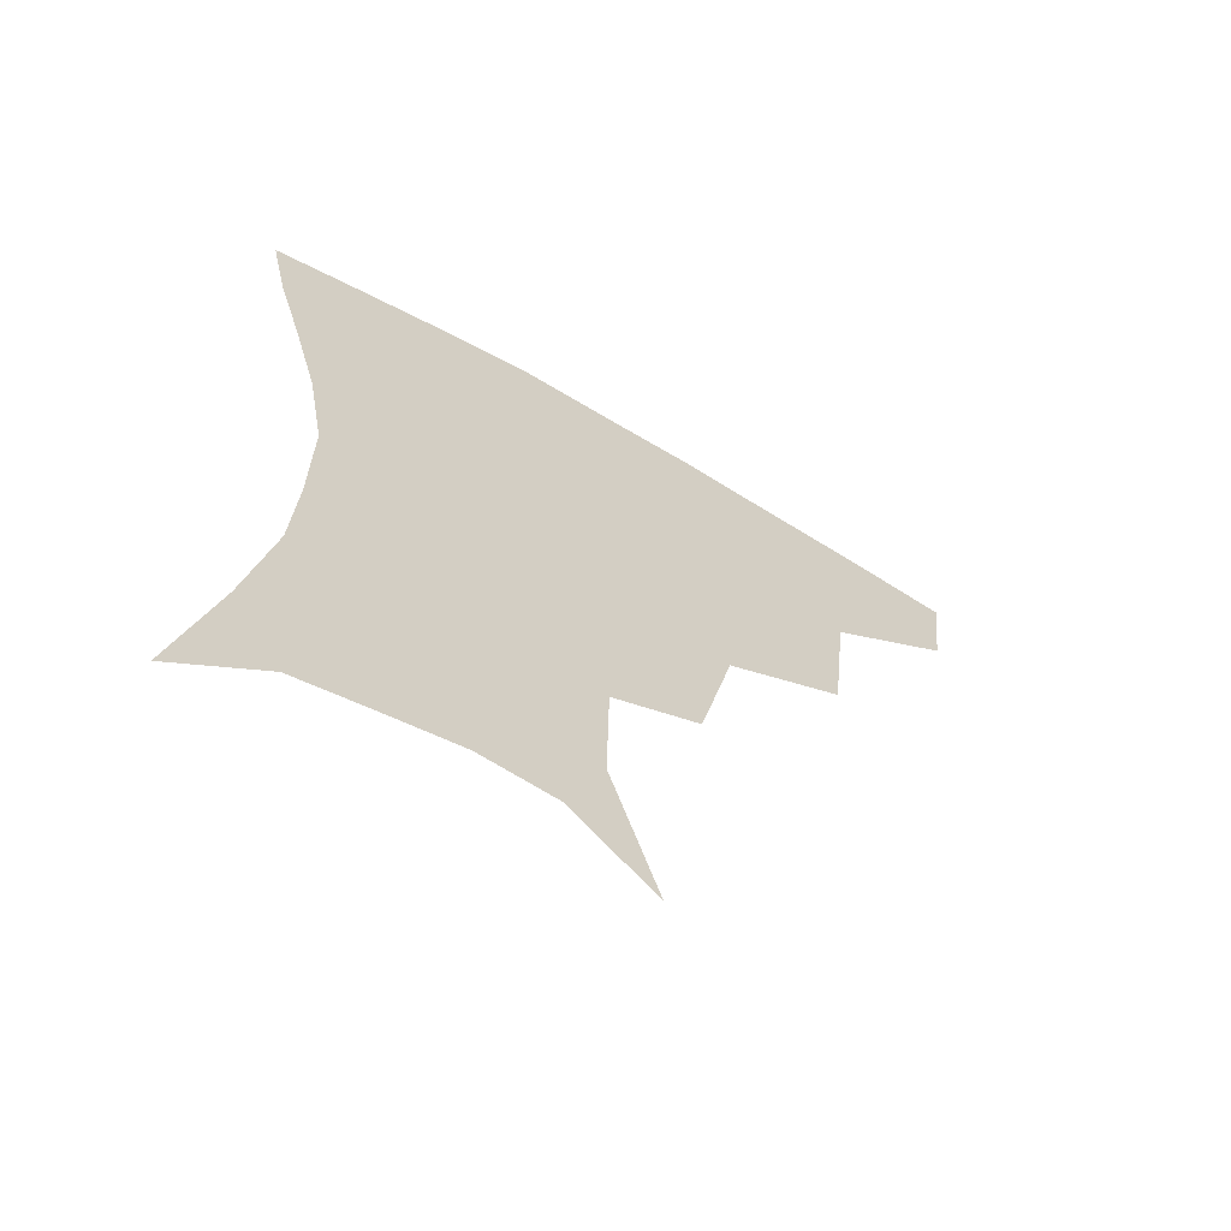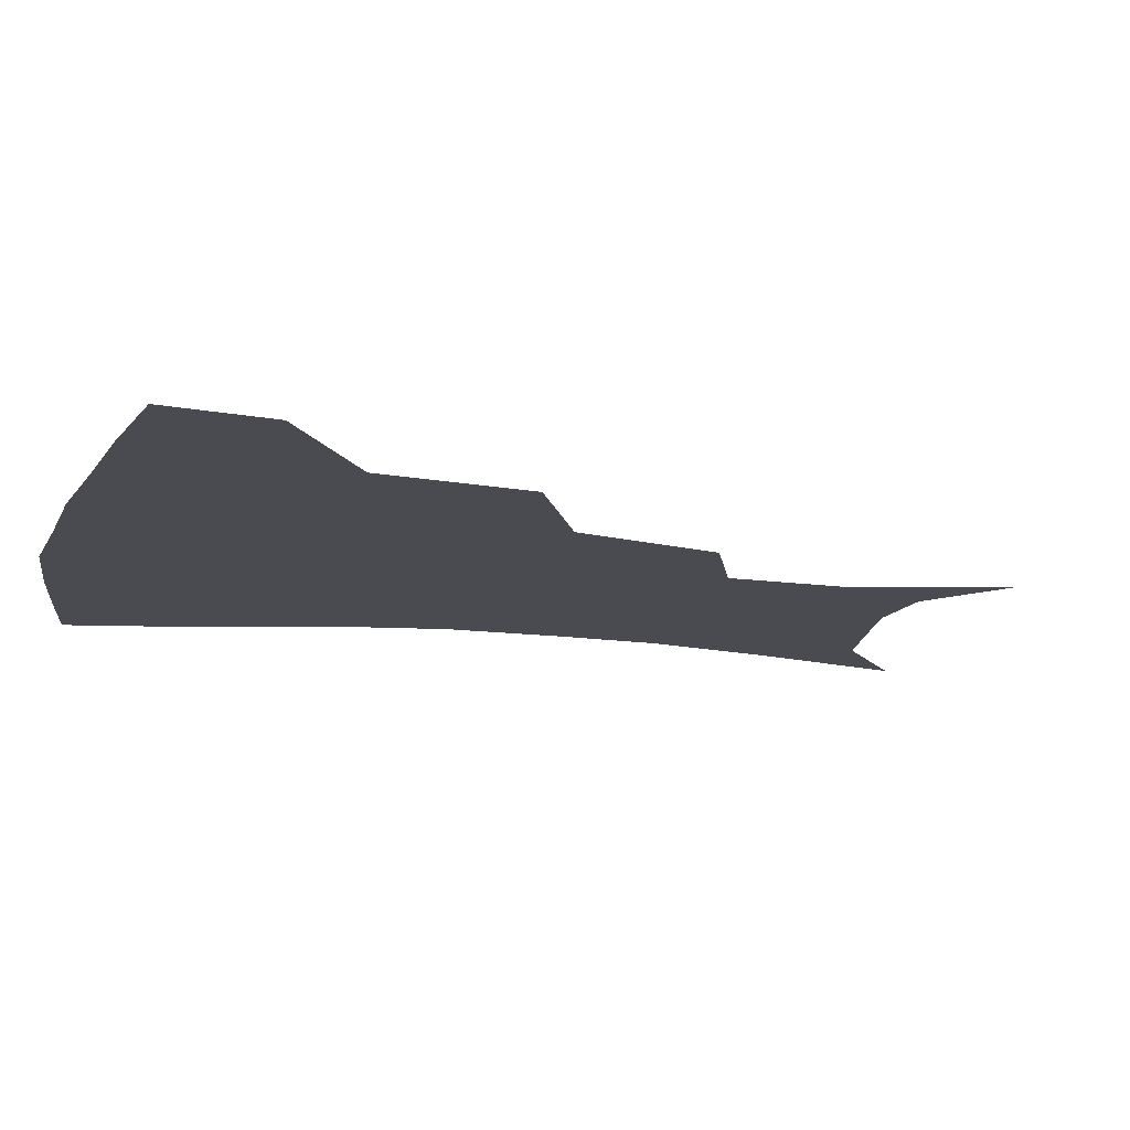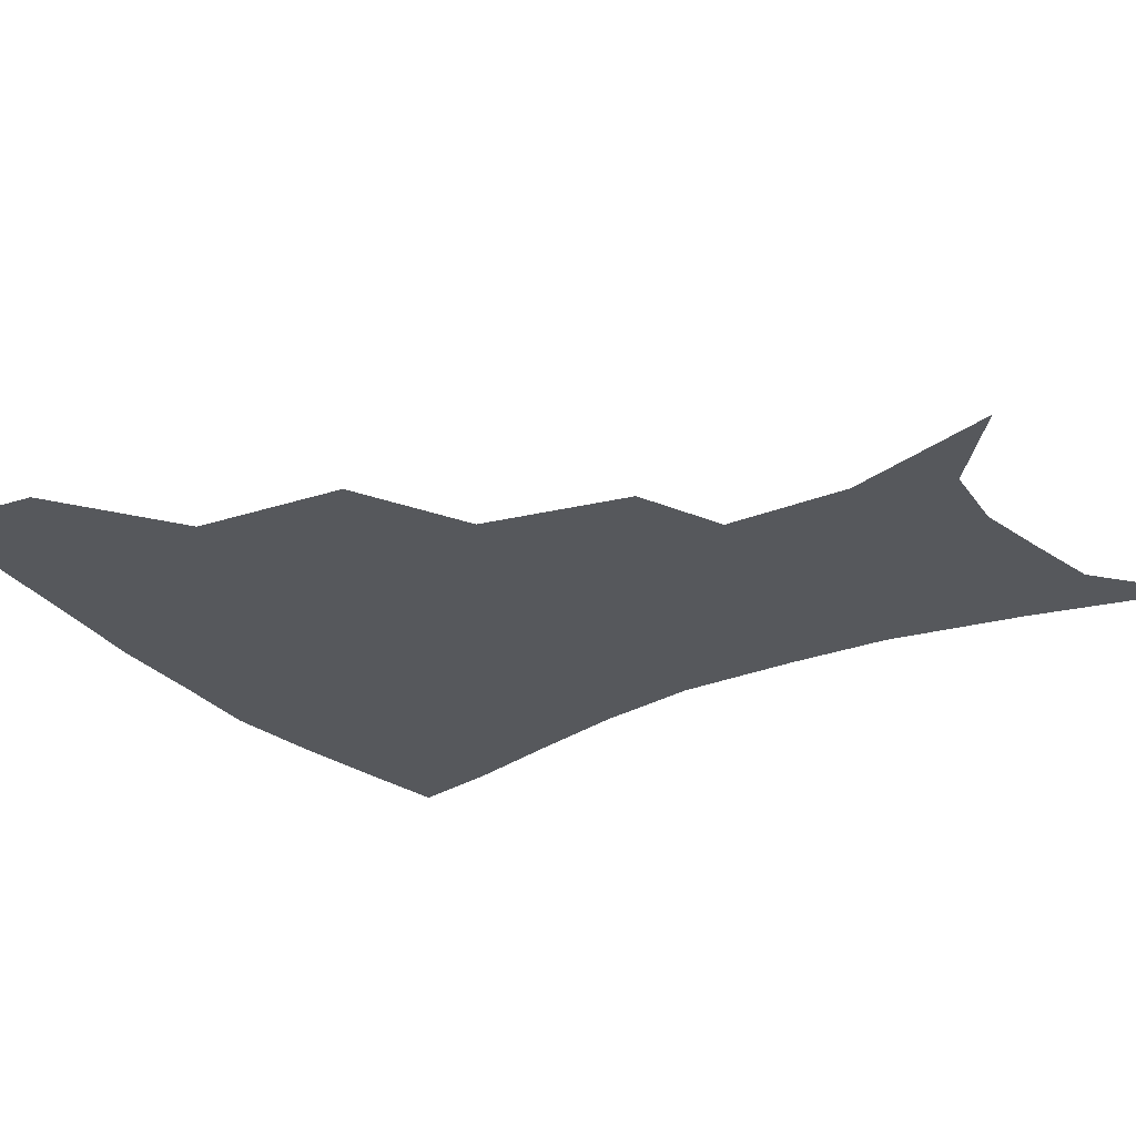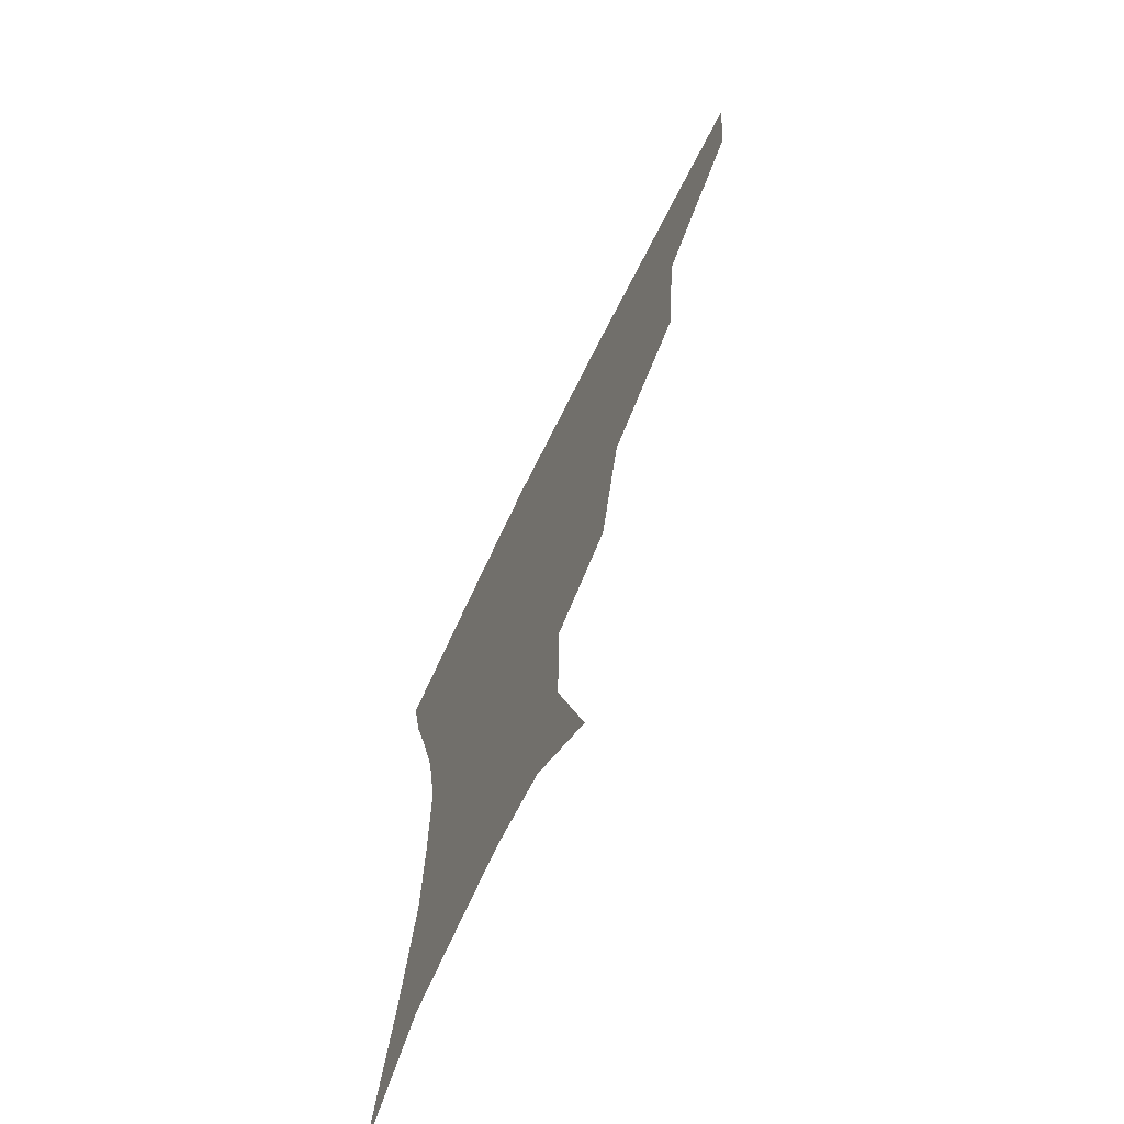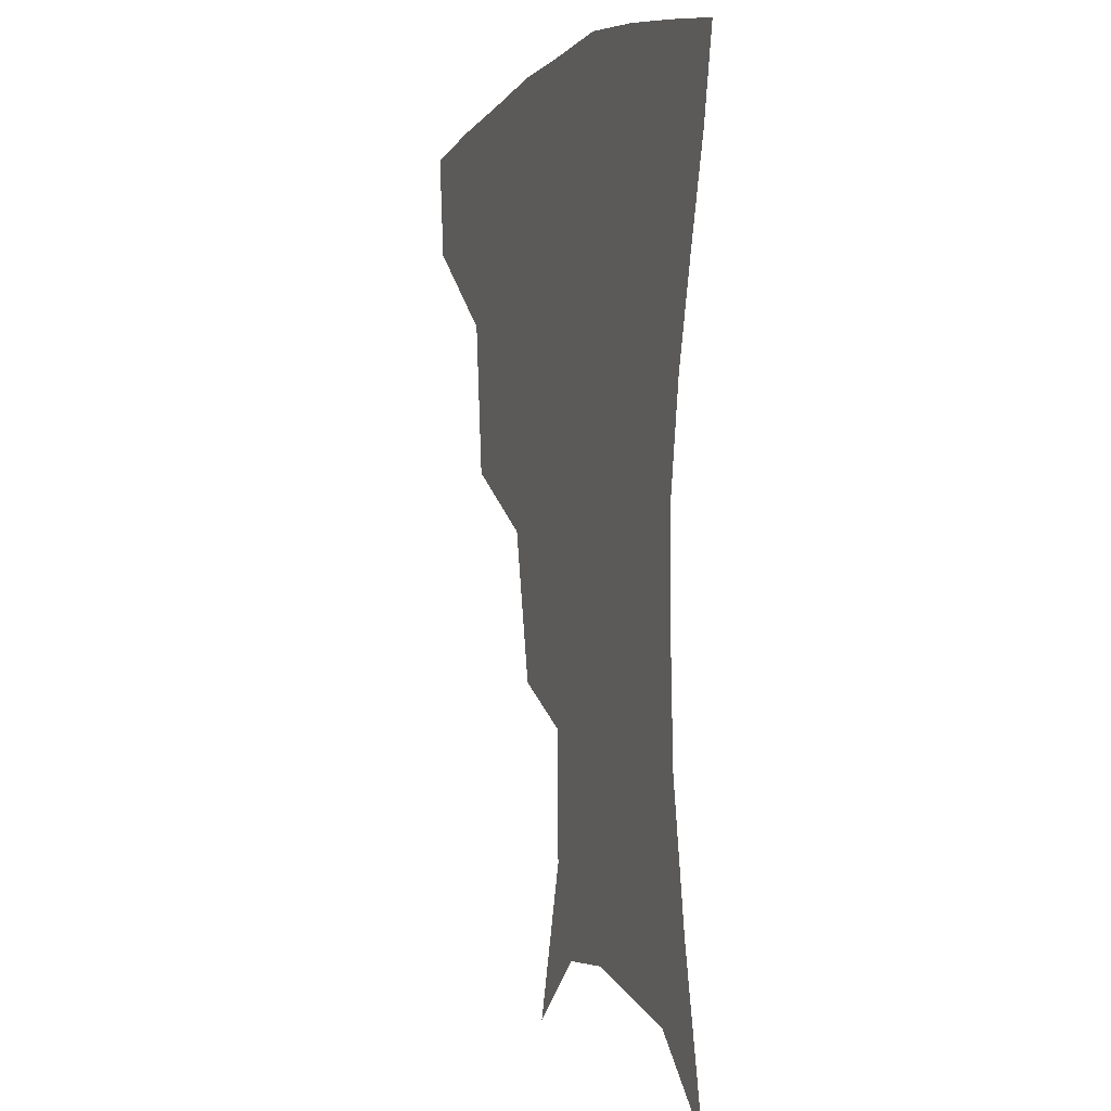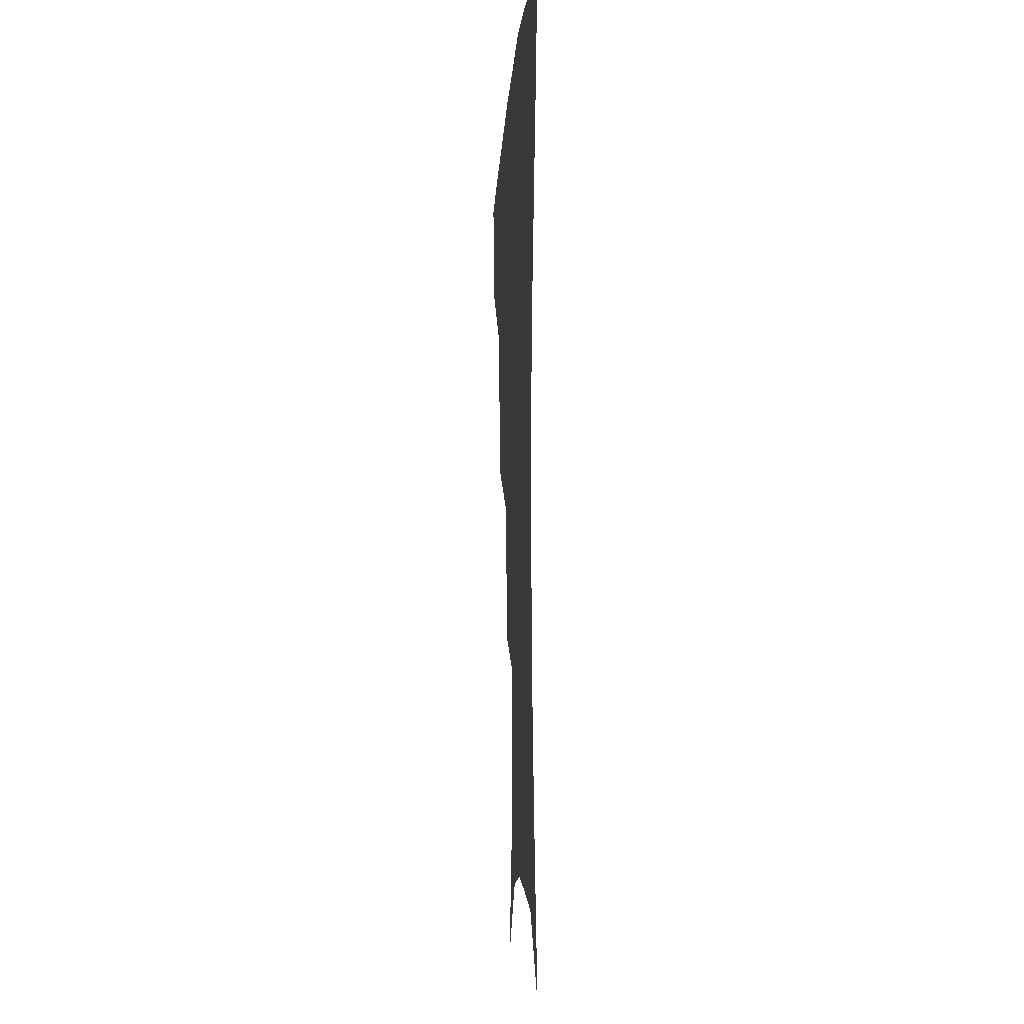
<metadata>
{"format":"obj","ext":"obj","renderer":"f3d","projection":"perspective","resolution":1024,"background":"white","views":[{"elev":-65.6,"azim":149.6,"up":"+Y"},{"elev":-14.4,"azim":-105.9,"up":"+Z"},{"elev":-27.8,"azim":-57.3,"up":"+Z"},{"elev":-69.5,"azim":-116.0,"up":"+Y"},{"elev":-0.2,"azim":70.7,"up":"+Y"},{"elev":-9.2,"azim":86.6,"up":"+Y"}]}
</metadata>
<code>
v 457.8 352.6 0
v 454.2 384.5 0
v 499.3 279.6 0
v 494.4 325.9 0
v 489.4 358.1 0
v 484.8 388.7 0
v 544.7 216.2 0
v 534.5 260.9 0
v 527.3 301.7 0
v 523 334 0
v 518.7 362.4 0
v 515 391.8 0
v 557.5 118.6 0
v 571.9 166 0
v 571.3 204.1 0
v 562 237.1 0
v 555.8 276.5 0
v 553 311.3 0
v 550.3 338.7 0
v 547.1 365.6 0
v 543.9 395.1 0
v 583 139.6 0
v 590.1 180.7 0
v 586.4 215.7 0
v 581.1 250.5 0
v 578 284.6 0
v 577.5 316.1 0
v 576.8 341.2 0
v 576 366.8 0
v 572.9 396 0
v 605.9 141.7 0
v 606.8 181.2 0
v 602.9 222.4 0
v 600.3 256.4 0
v 599.8 287.8 0
v 600.7 316.4 0
v 602.2 342.1 0
v 602.9 367 0
v 600.7 397.5 0
v 629.2 137.4 0
v 623.9 184.7 0
v 619.8 223.7 0
v 618.9 256 0
v 620.3 287.1 0
v 623.2 315.3 0
v 626.5 340.4 0
v 629.8 365.5 0
v 629.8 393.8 0
v 652 132.7 0
v 642.5 179 0
v 637.7 217 0
v 637.4 247.9 0
v 639.4 279.8 0
v 643.9 310.8 0
v 649.8 337.3 0
v 655.1 362.8 0
v 658.5 388.9 0
v 678.6 109.8 0
v 666.9 158 0
v 659.2 198.8 0
v 657.7 229.9 0
v 657.6 267 0
v 663 298.6 0
v 671.2 329.2 0
v 679.3 357.9 0
v 684.8 383.9 0
v 721 391 0
f 4 5 1
f 1 5 2
f 5 6 2
f 8 9 3
f 3 9 4
f 9 10 4
f 4 10 5
f 10 11 5
f 5 11 6
f 11 12 6
f 15 16 7
f 7 16 8
f 16 17 8
f 8 17 9
f 17 18 9
f 9 18 10
f 18 19 10
f 10 19 11
f 19 20 11
f 11 20 12
f 20 21 12
f 13 22 14
f 22 23 14
f 14 23 15
f 23 24 15
f 15 24 16
f 24 25 16
f 16 25 17
f 25 26 17
f 17 26 18
f 26 27 18
f 18 27 19
f 27 28 19
f 19 28 20
f 28 29 20
f 20 29 21
f 29 30 21
f 22 31 23
f 31 32 23
f 23 32 24
f 32 33 24
f 24 33 25
f 33 34 25
f 25 34 26
f 34 35 26
f 26 35 27
f 35 36 27
f 27 36 28
f 36 37 28
f 28 37 29
f 37 38 29
f 29 38 30
f 38 39 30
f 31 40 32
f 40 41 32
f 32 41 33
f 41 42 33
f 33 42 34
f 42 43 34
f 34 43 35
f 43 44 35
f 35 44 36
f 44 45 36
f 36 45 37
f 45 46 37
f 37 46 38
f 46 47 38
f 38 47 39
f 47 48 39
f 40 49 41
f 49 50 41
f 41 50 42
f 50 51 42
f 42 51 43
f 51 52 43
f 43 52 44
f 52 53 44
f 44 53 45
f 53 54 45
f 45 54 46
f 54 55 46
f 46 55 47
f 55 56 47
f 47 56 48
f 56 57 48
f 49 58 50
f 58 59 50
f 50 59 51
f 59 60 51
f 51 60 52
f 60 61 52
f 52 61 53
f 61 62 53
f 53 62 54
f 62 63 54
f 54 63 55
f 63 64 55
f 55 64 56
f 64 65 56
f 56 65 57
f 65 66 57

</code>
